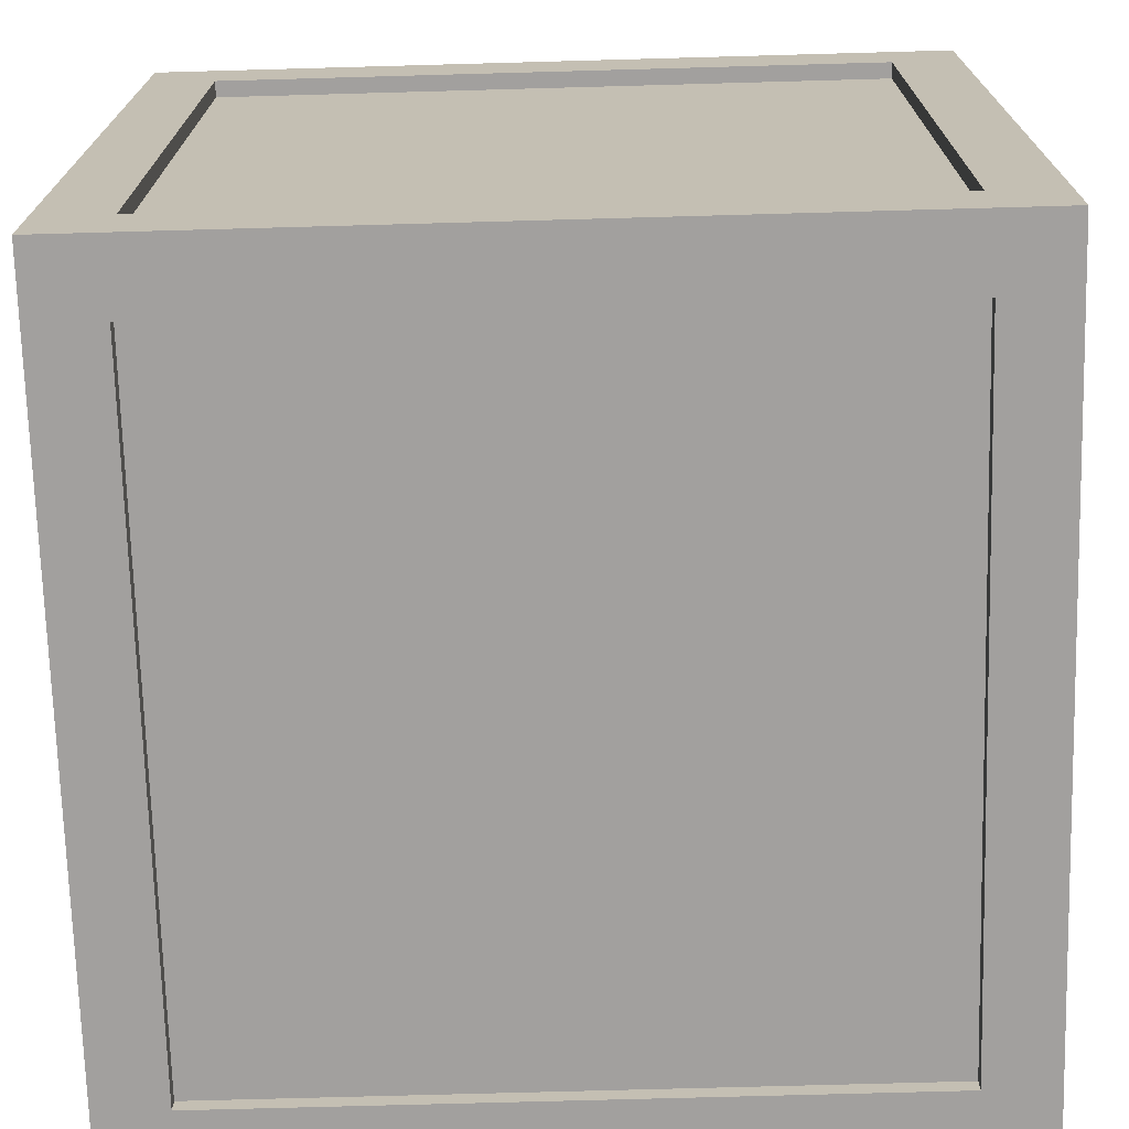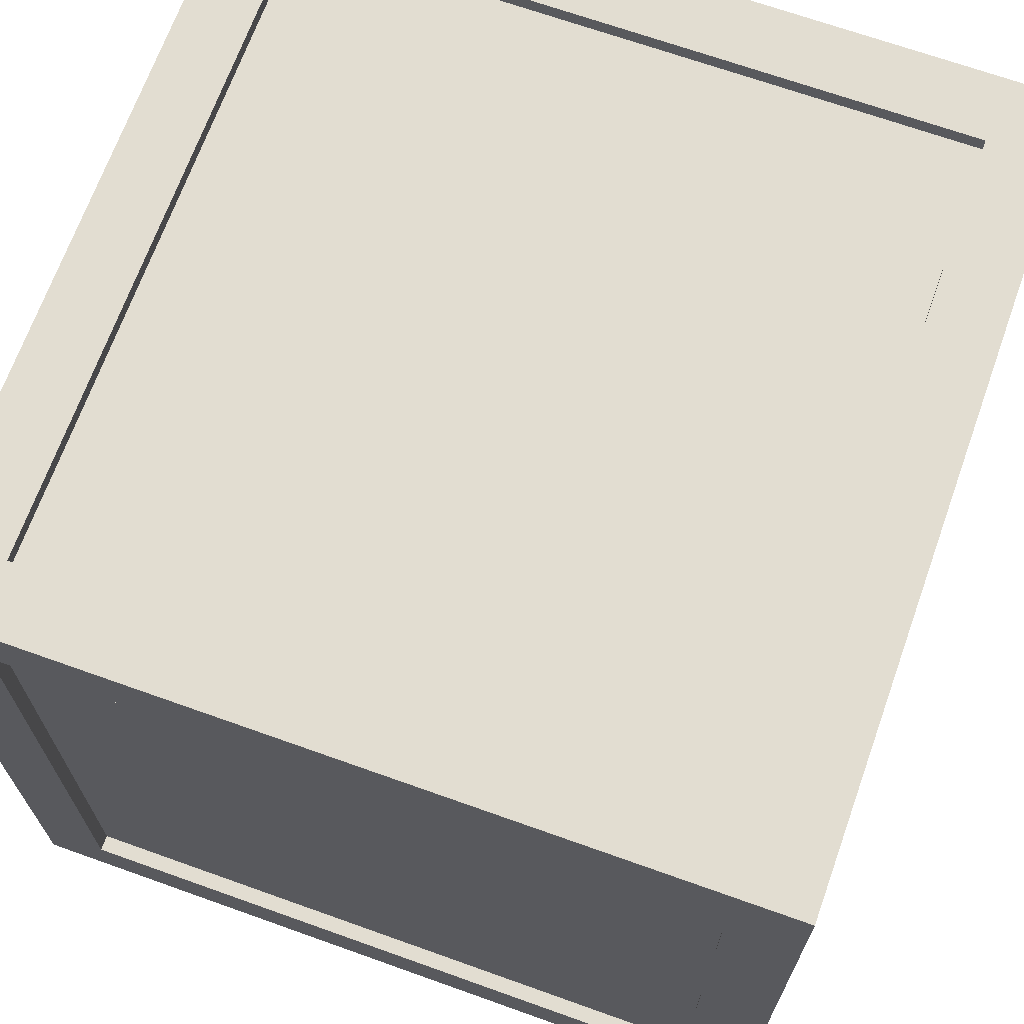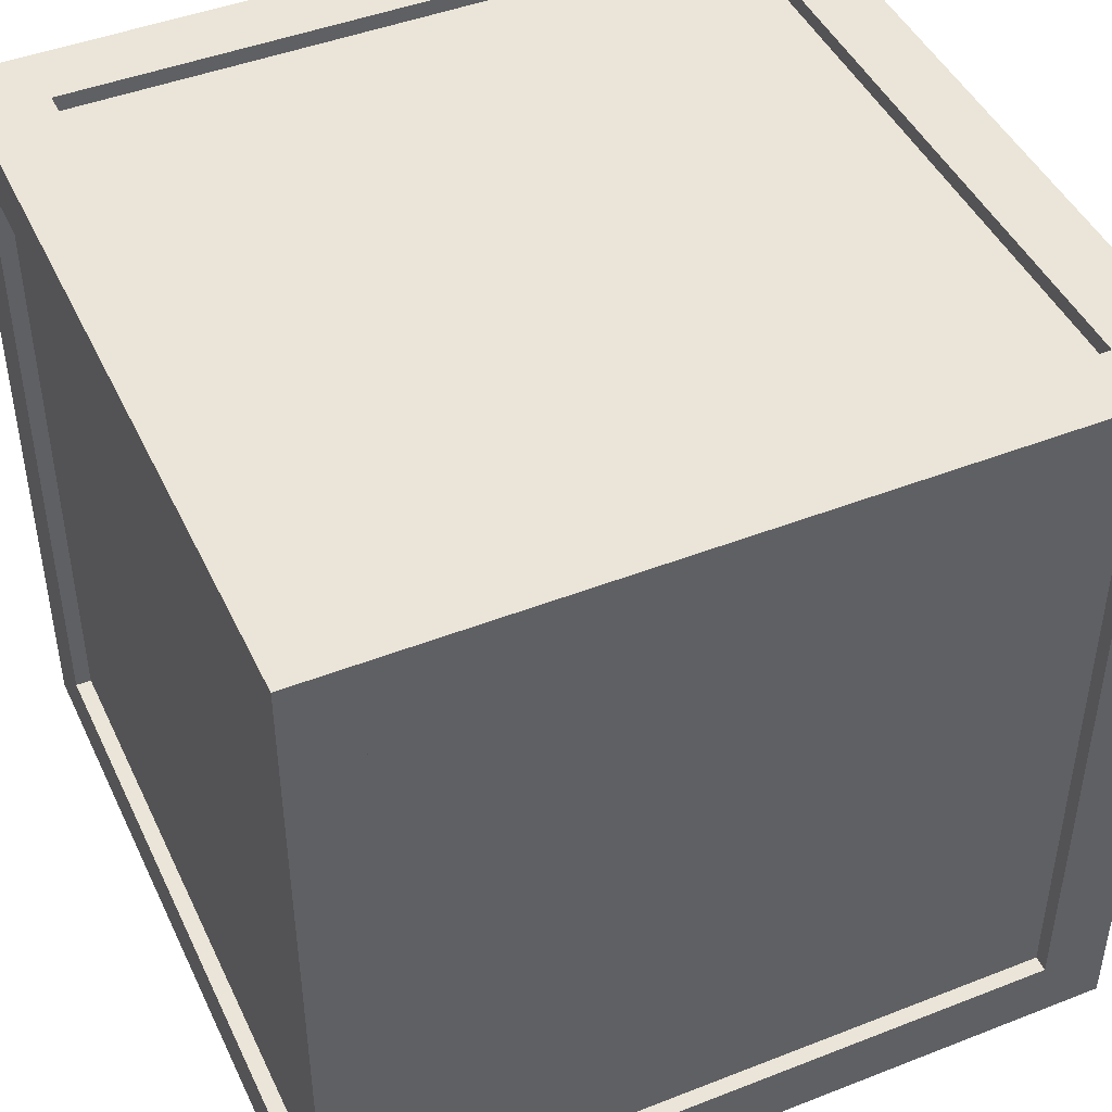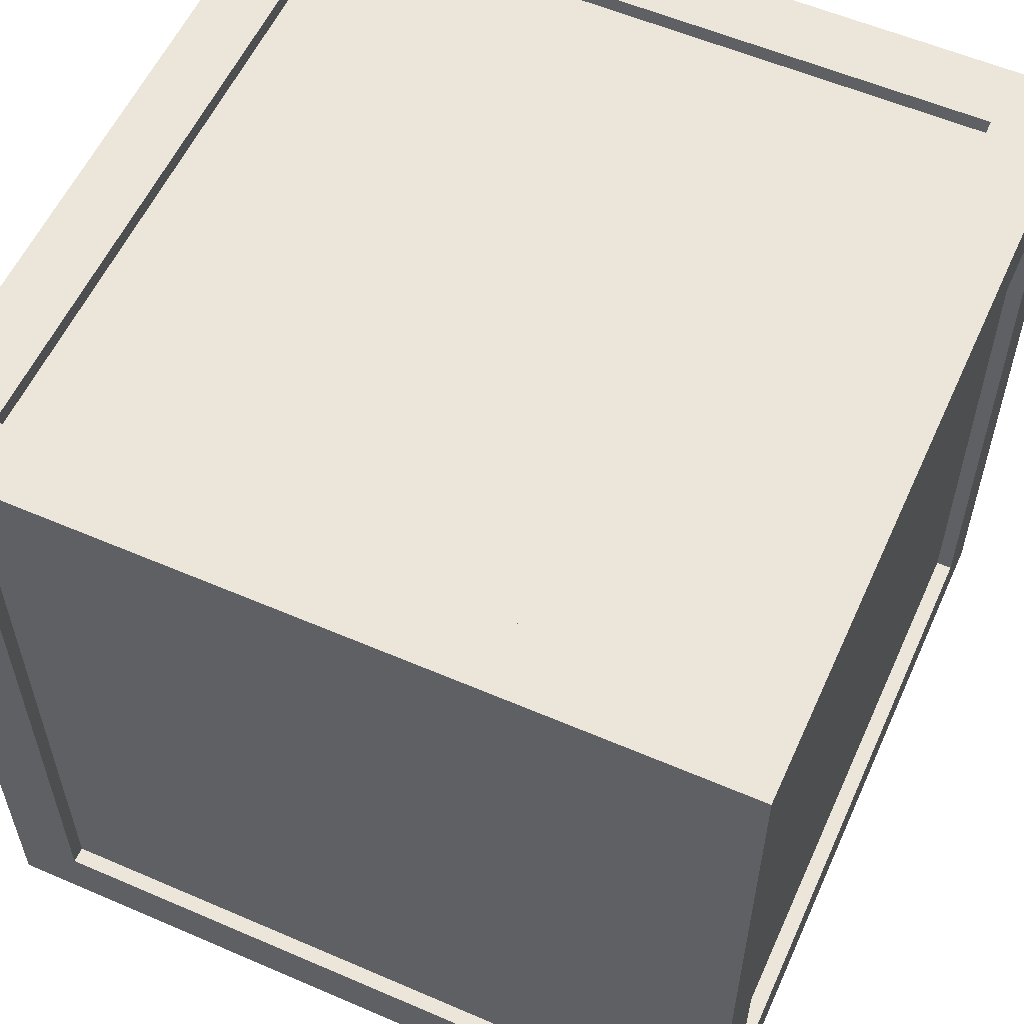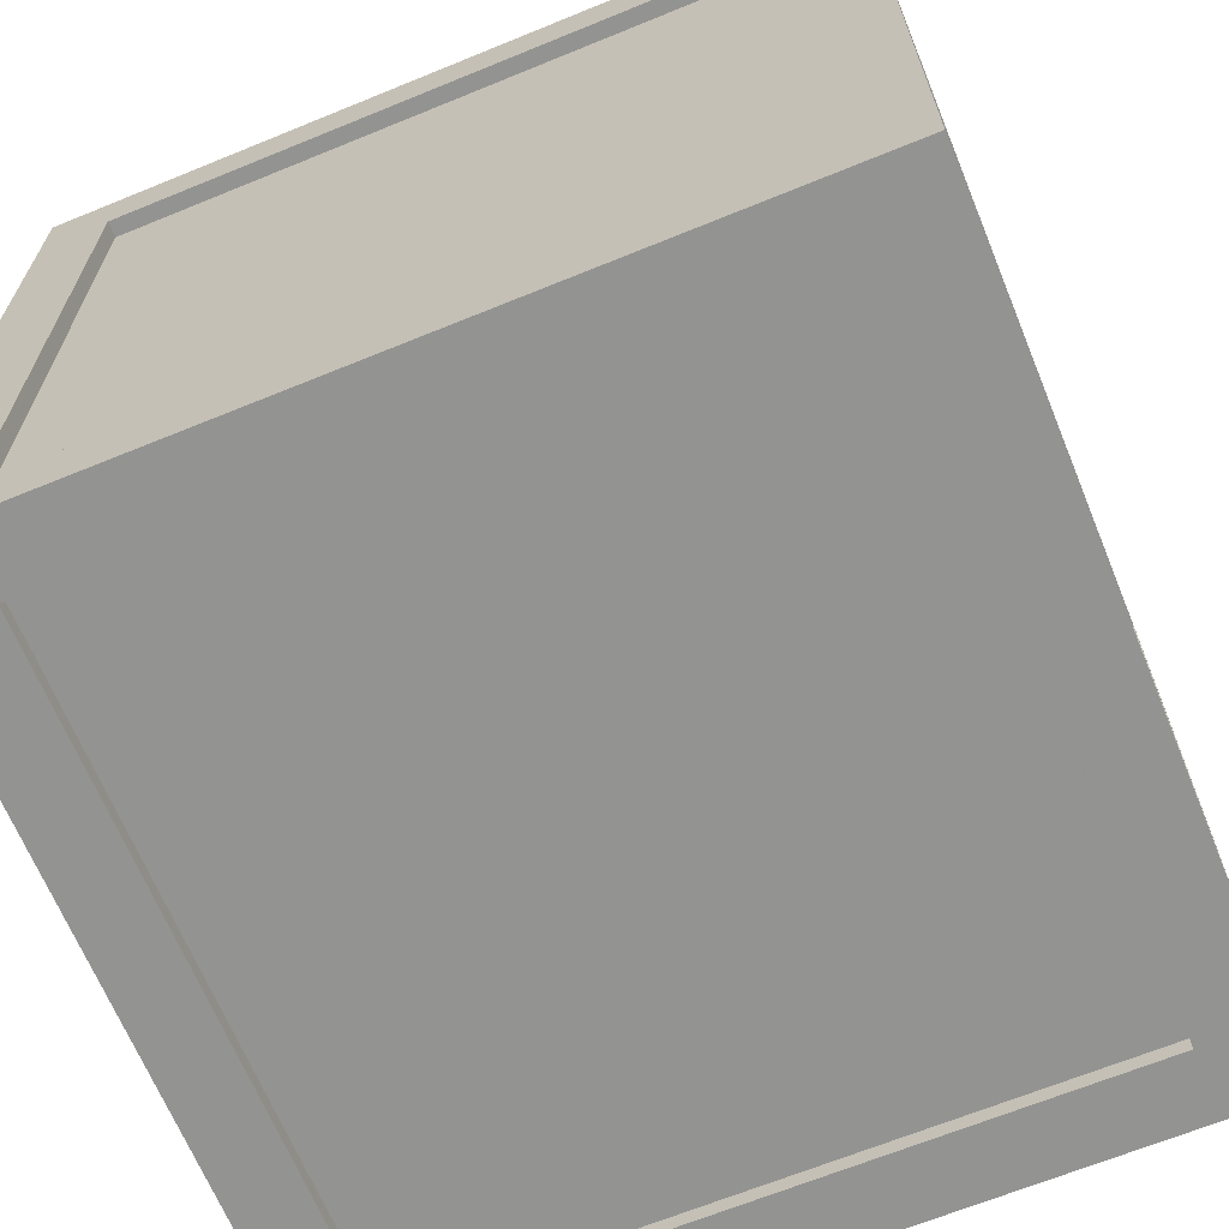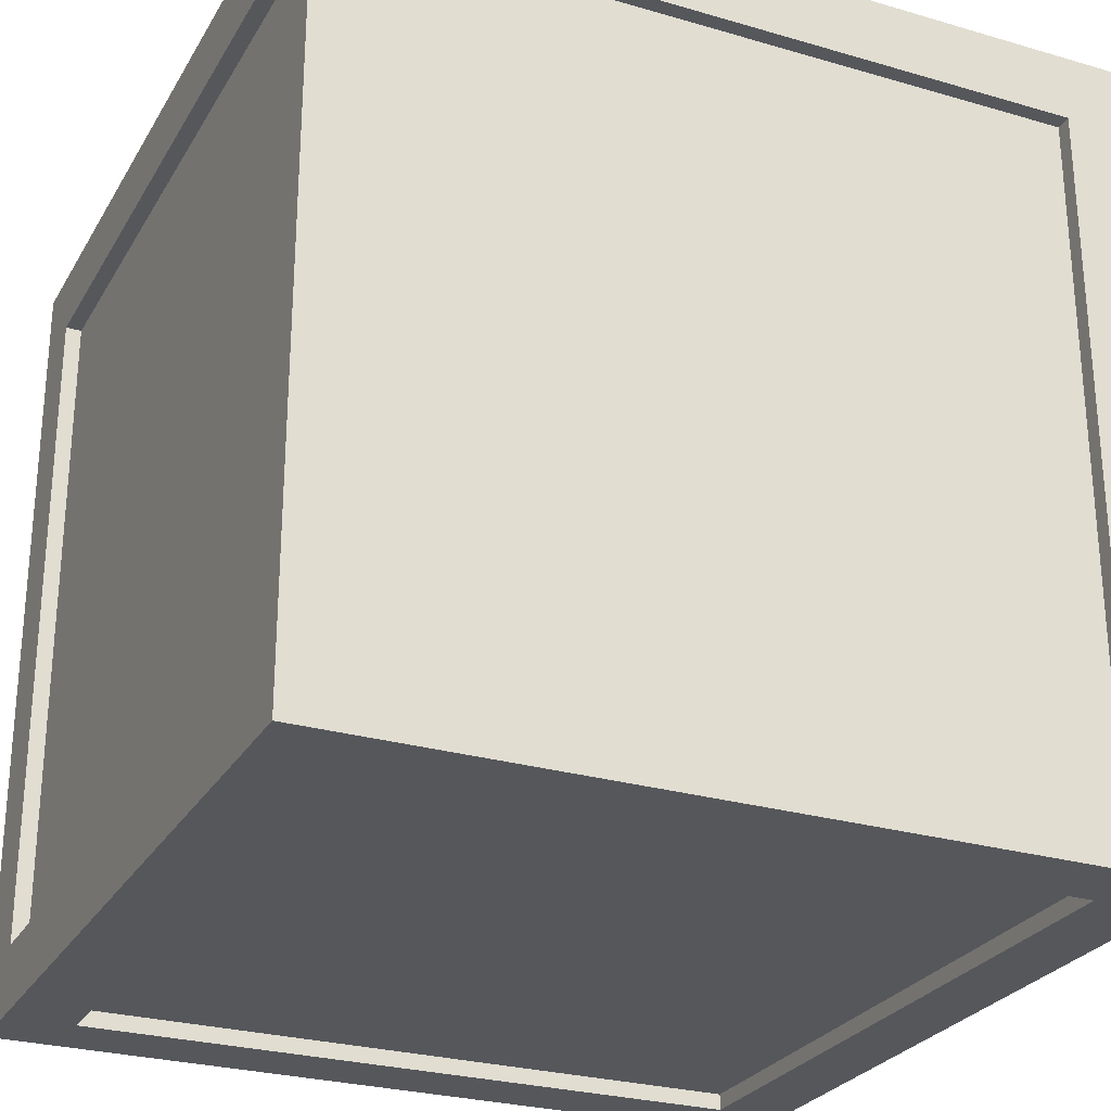
<metadata>
{"format":"obj","ext":"obj","renderer":"f3d","projection":"perspective","resolution":1024,"background":"white","views":[{"elev":-71.9,"azim":-88.4,"up":"+Y"},{"elev":68.6,"azim":-160.3,"up":"+Y"},{"elev":45.4,"azim":65.7,"up":"+Z"},{"elev":57.1,"azim":114.2,"up":"+Y"},{"elev":-66.6,"azim":112.3,"up":"+Z"},{"elev":-27.0,"azim":155.6,"up":"+Y"}]}
</metadata>
<code>
o Wood_container1
v -83 -83 96
v 83 -83 96
v 83 83 96
v -83 83 96
v -83 -83 -96
v -83 83 -96
v 83 83 -96
v 83 -83 -96
v -83 -96 83
v -83 -96 -83
v 83 -96 -83
v 83 -96 83
v 96 -83 83
v 96 -83 -83
v 96 83 -83
v 96 83 83
v 83 96 83
v 83 96 -83
v -83 96 -83
v -83 96 83
v -96 83 83
v -96 83 -83
v -96 -83 -83
v -96 -83 83
v -100 -100 100
v 100 -100 100
v 83 -83 100
v -83 -83 100
v 100 100 100
v 83 83 100
v -100 100 100
v -83 83 100
v -100 -100 -100
v -100 100 -100
v -83 83 -100
v -83 -83 -100
v 100 100 -100
v 83 83 -100
v 100 -100 -100
v 83 -83 -100
v -83 -100 -83
v -83 -100 83
v 83 -100 -83
v 83 -100 83
v 100 -83 -83
v 100 -83 83
v 100 83 -83
v 100 83 83
v 83 100 -83
v 83 100 83
v -83 100 -83
v -83 100 83
v -100 83 -83
v -100 83 83
v -100 -83 -83
v -100 -83 83
v -100 100 100
v -100 100 100
v -100 100 100
v -100 100 100
v -100 100 100
v -83 100 83
v -83 100 83
v -83 100 83
v -100 100 -100
v -100 100 -100
v -100 100 -100
v -100 100 -100
v -100 100 -100
v -83 100 -83
v -83 100 -83
v -83 100 -83
v 83 100 -83
v 83 100 -83
v 83 100 -83
v 83 100 83
v 83 100 83
v 83 100 83
v 83 -100 -83
v 83 -100 -83
v 83 -100 -83
v 83 -100 83
v 83 -100 83
v 83 -100 83
v 83 96 -83
v 83 96 -83
v -83 96 -83
v -83 96 -83
v -100 -100 100
v -100 -100 100
v -100 -100 100
v -100 -100 100
v -100 -100 100
v -83 -100 83
v -83 -100 83
v -83 -100 83
v -96 83 -83
v -96 83 -83
v -100 83 -83
v -100 83 -83
v -100 83 -83
v -83 -83 -96
v -83 -83 -96
v -83 -83 -100
v -83 -83 -100
v -83 -83 -100
v 100 -100 -100
v 100 -100 -100
v 100 -100 -100
v 100 -100 -100
v 100 -100 -100
v 83 -83 -100
v 83 -83 -100
v 83 -83 -100
v 83 83 100
v 83 83 100
v 83 83 100
v -83 83 100
v -83 83 100
v -83 83 100
v -96 -83 -83
v -96 -83 -83
v -83 96 83
v -83 96 83
v 100 100 -100
v 100 100 -100
v 100 100 -100
v 100 100 -100
v 100 100 -100
v 83 83 -100
v 83 83 -100
v 83 83 -100
v 96 83 83
v 96 83 83
v 100 83 83
v 100 83 83
v 100 83 83
v 83 -83 -96
v 83 -83 -96
v 100 -83 -83
v 100 -83 -83
v 100 -83 -83
v 100 -83 83
v 100 -83 83
v 100 -83 83
v -83 -100 -83
v -83 -100 -83
v -83 -100 -83
v 96 -83 83
v 96 -83 83
v 83 -83 100
v 83 -83 100
v 83 -83 100
v 96 83 -83
v 96 83 -83
v 100 83 -83
v 100 83 -83
v 100 83 -83
v -83 -96 83
v -83 -96 83
v -83 83 -96
v -83 83 -96
v -100 -83 -83
v -100 -83 -83
v -100 -83 -83
v -83 83 -100
v -83 83 -100
v -83 83 -100
v -83 -96 -83
v -83 -96 -83
v -96 83 83
v -96 83 83
v -96 -83 83
v -96 -83 83
v 100 -100 100
v 100 -100 100
v 100 -100 100
v 100 -100 100
v 100 -100 100
v -100 -100 -100
v -100 -100 -100
v -100 -100 -100
v -100 -100 -100
v -100 -100 -100
v 83 83 -96
v 83 83 -96
v 83 83 96
v 83 83 96
v -100 83 83
v -100 83 83
v -100 83 83
v -83 -83 100
v -83 -83 100
v -83 -83 100
v 96 -83 -83
v 96 -83 -83
v 83 96 83
v 83 96 83
v -83 -83 96
v -83 -83 96
v -83 83 96
v -83 83 96
v 100 100 100
v 100 100 100
v 100 100 100
v 100 100 100
v 100 100 100
v 83 -96 -83
v 83 -96 -83
v -100 -83 83
v -100 -83 83
v -100 -83 83
v 83 -83 96
v 83 -83 96
v 83 -96 83
v 83 -96 83
f 1 2 187
f 102 6 7
f 159 169 208
f 13 195 154
f 17 18 19
f 21 97 24
f 90 175 151
f 177 204 115
f 205 59 32
f 57 89 28
f 33 65 105
f 67 37 38
f 125 39 131
f 108 180 104
f 25 181 42
f 183 110 79
f 109 26 43
f 178 92 94
f 176 107 45
f 111 126 156
f 128 203 135
f 207 179 144
f 29 127 50
f 129 34 51
f 66 31 71
f 60 206 76
f 58 68 189
f 69 182 100
f 184 91 164
f 93 61 211
f 213 199 193
f 153 116 214
f 117 119 201
f 200 202 120
f 36 167 161
f 168 130 185
f 132 112 186
f 114 106 103
f 95 146 10
f 148 80 11
f 81 83 209
f 84 96 160
f 143 140 14
f 142 47 15
f 158 48 16
f 137 145 150
f 77 73 197
f 75 70 87
f 72 62 20
f 64 78 198
f 54 53 22
f 101 55 121
f 165 210 173
f 212 191 172
f 4 1 187
f 138 102 7
f 12 159 208
f 133 13 154
f 123 17 19
f 97 23 24
f 192 90 151
f 27 177 115
f 30 205 32
f 118 57 28
f 65 166 105
f 35 67 38
f 39 40 131
f 113 108 104
f 181 147 42
f 41 183 79
f 26 44 43
f 82 178 94
f 46 176 45
f 141 111 156
f 157 128 135
f 136 207 144
f 127 49 50
f 74 129 51
f 31 52 71
f 63 60 76
f 68 99 189
f 182 163 100
f 91 56 164
f 61 190 211
f 152 213 193
f 116 3 214
f 188 117 201
f 194 200 120
f 5 36 161
f 162 168 185
f 112 8 186
f 139 114 103
f 9 95 10
f 170 148 11
f 83 215 209
f 216 84 160
f 149 143 14
f 196 142 15
f 155 158 16
f 134 137 150
f 73 85 197
f 86 75 87
f 88 72 20
f 124 64 198
f 171 54 22
f 98 101 121
f 122 165 173
f 174 212 172

</code>
